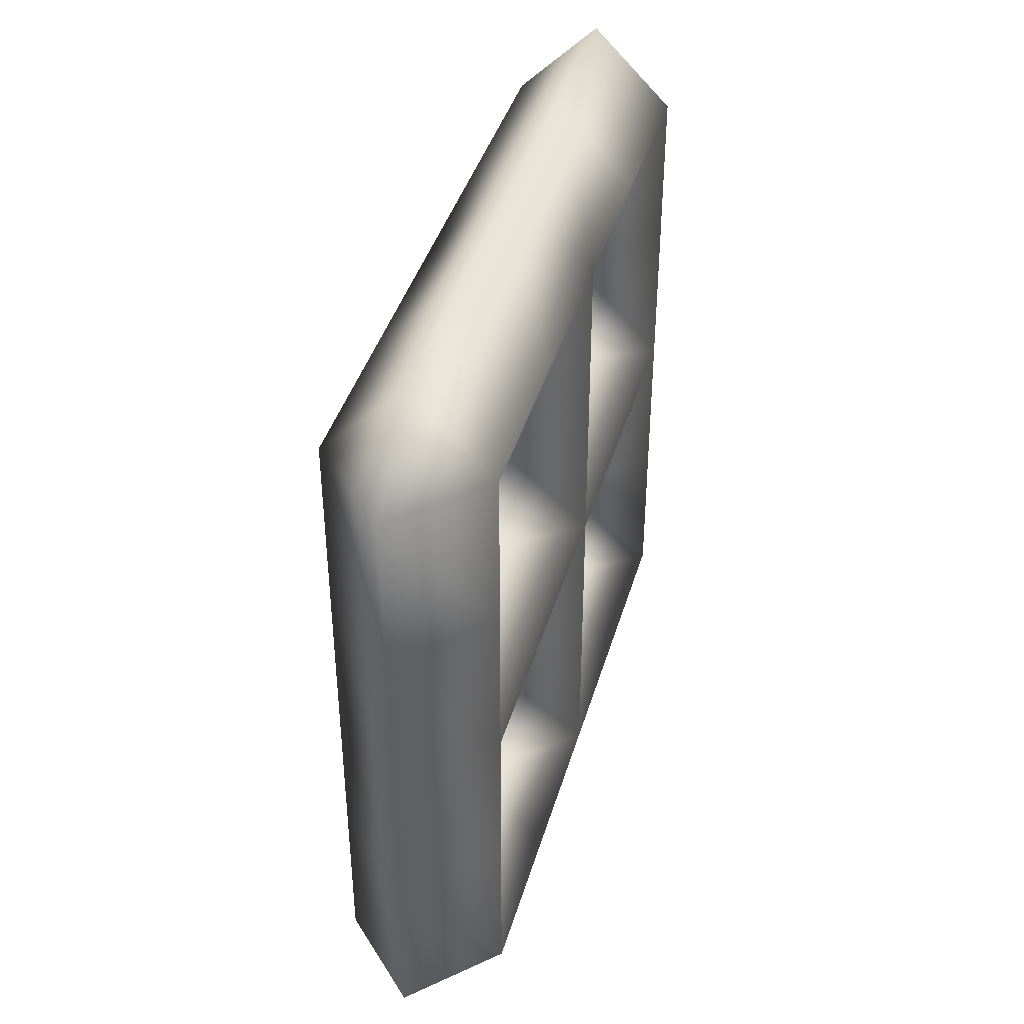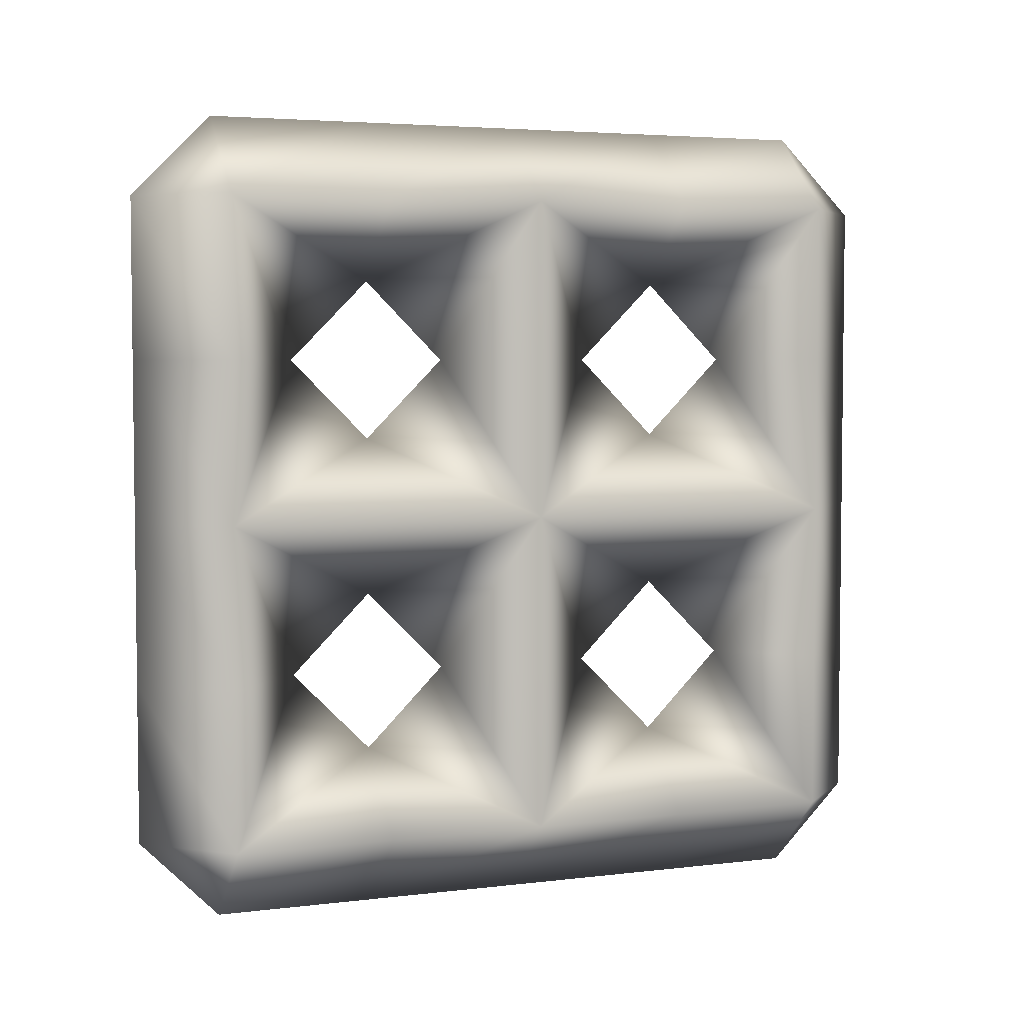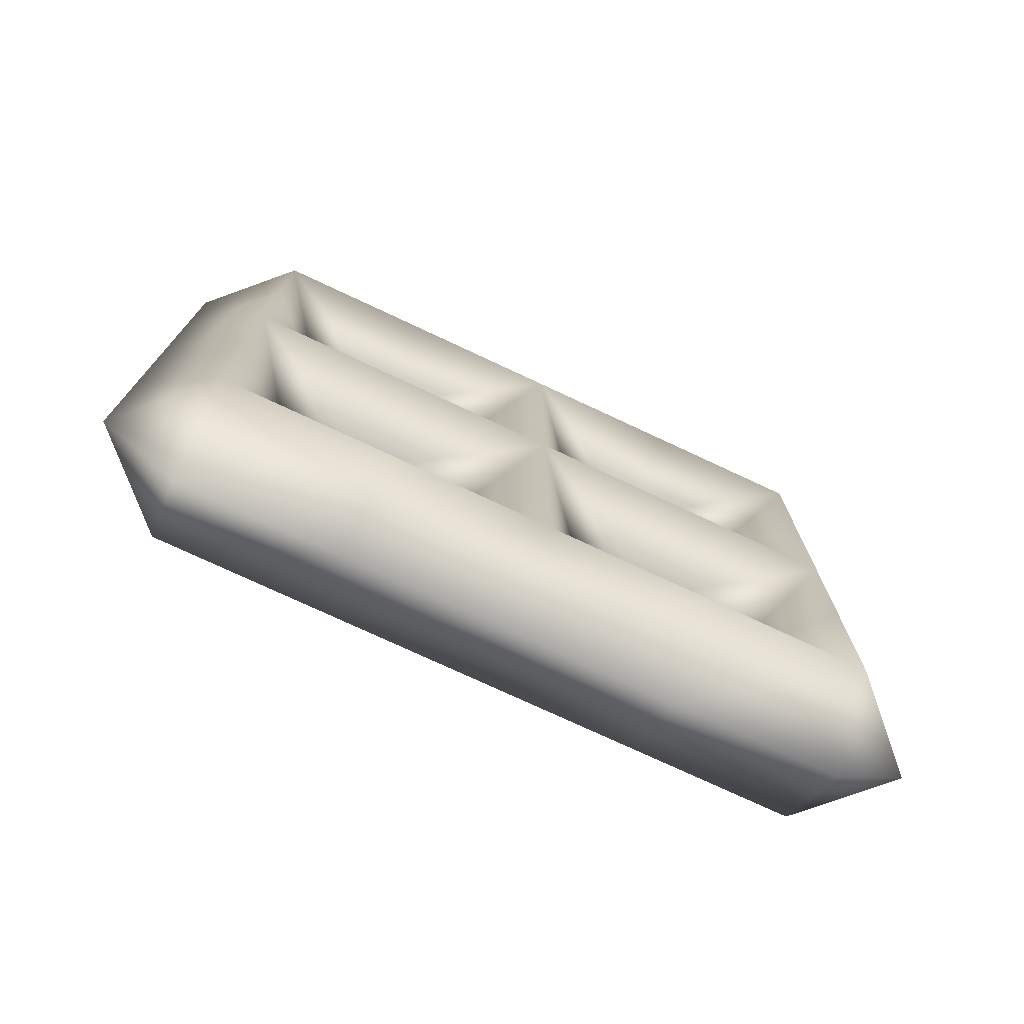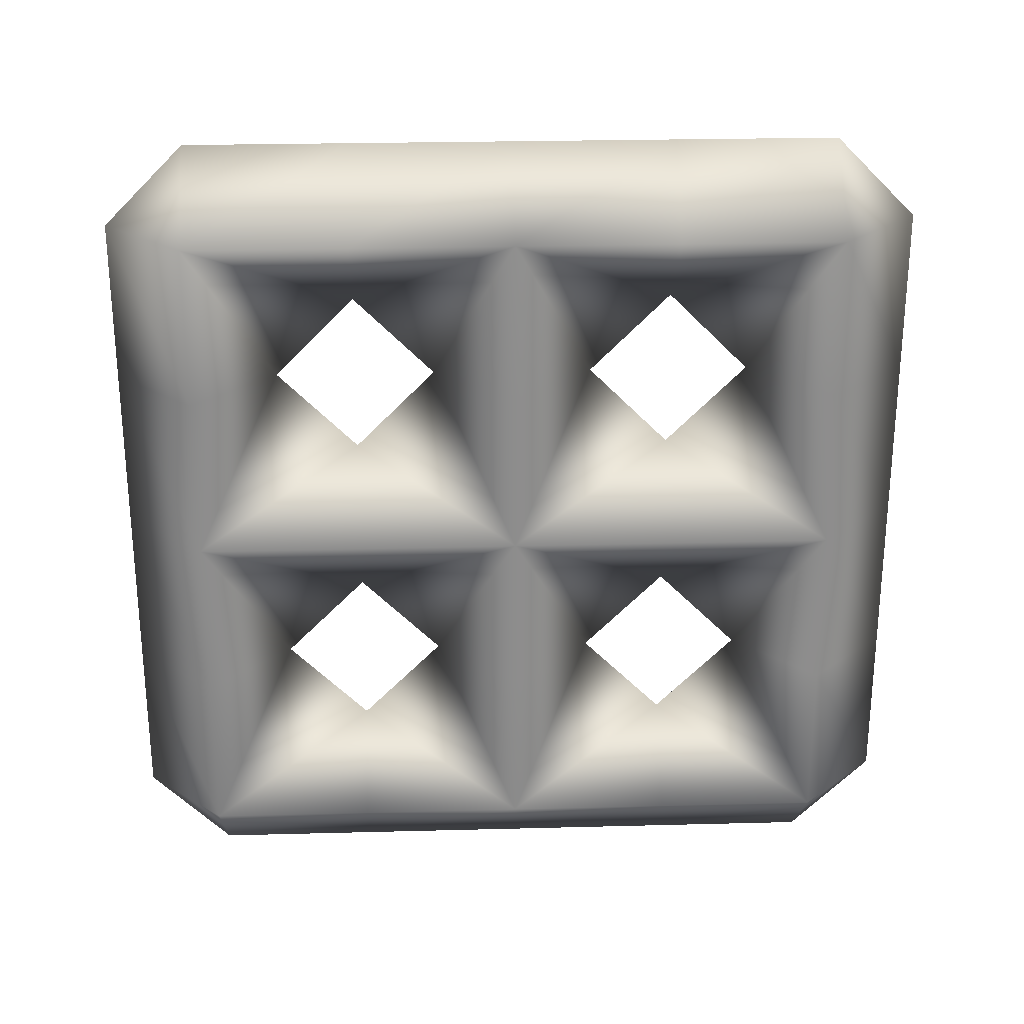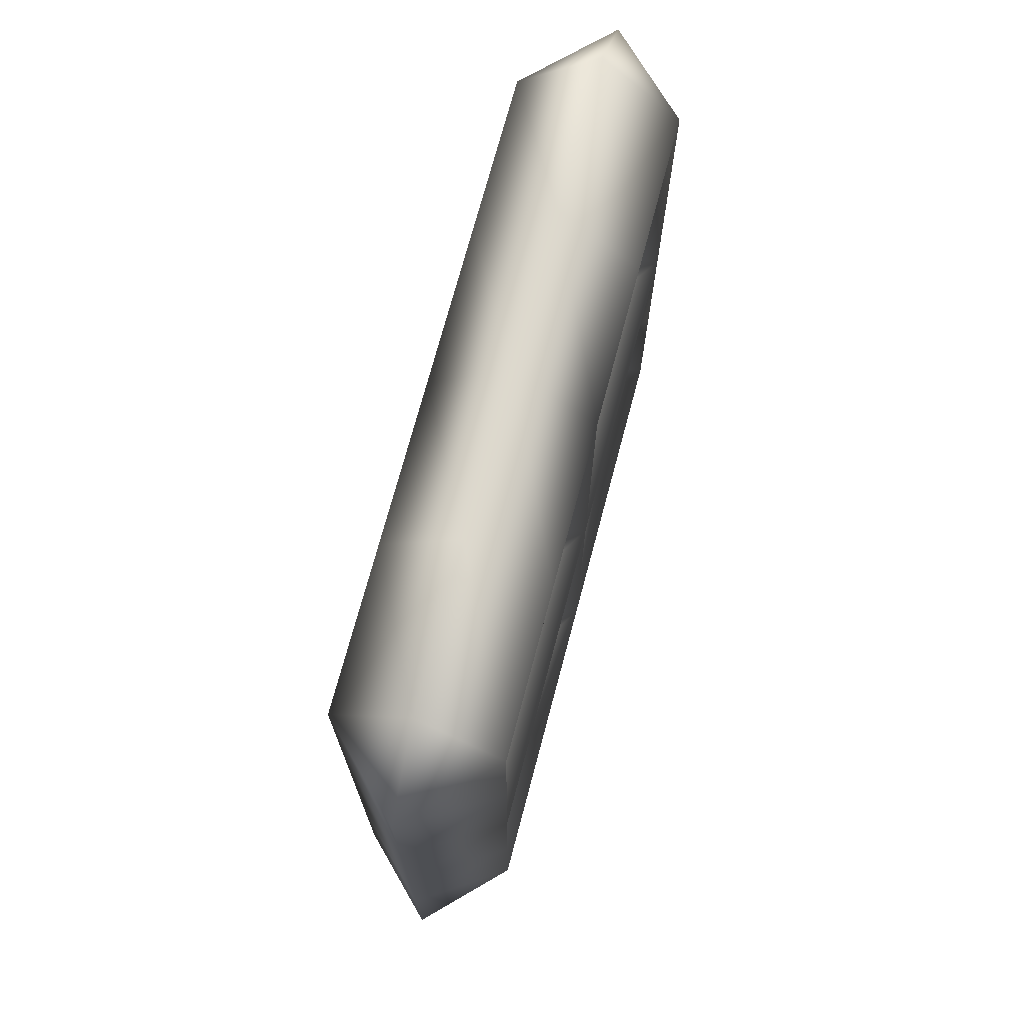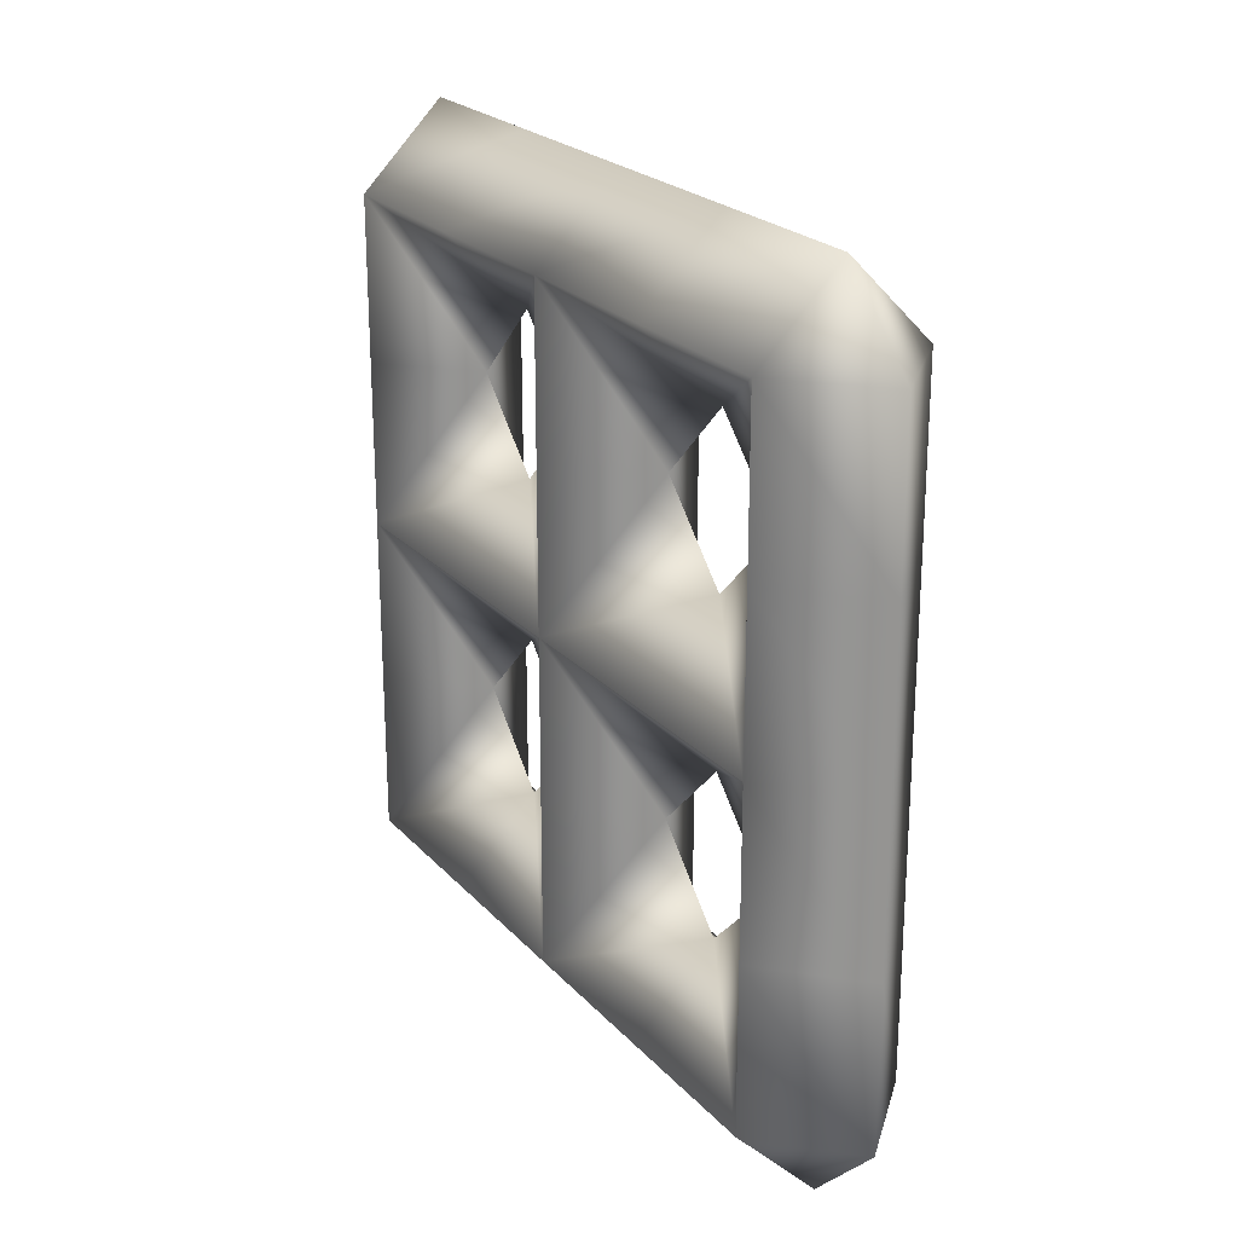
<metadata>
{"format":"obj","ext":"obj","renderer":"f3d","projection":"perspective","resolution":1024,"background":"white","views":[{"elev":41.0,"azim":-164.1,"up":"+Y"},{"elev":4.3,"azim":-111.9,"up":"+Y"},{"elev":-74.9,"azim":64.9,"up":"+Y"},{"elev":25.7,"azim":-92.4,"up":"+Y"},{"elev":72.0,"azim":14.9,"up":"+Z"},{"elev":23.0,"azim":149.4,"up":"+Y"}]}
</metadata>
<code>
v 1 5 5.5
v 1.5 5 5
v 1 5.5 5
v 0.5 5 5
v 1.5 4 5
v 1 4 5.5
v 1 5.5 4
v 1.5 5 4
v 0.5 4 5
v 0.5 5 4
v 1 4.5 4
v 1 4 4.5
v 1.5 3 5
v 1 3 5.5
v 1 5.5 3
v 1.5 5 3
v 0.5 3 5
v 0.5 5 3
v 1 4 3.5
v 1.5 4 3
v 1 3.5 4
v 1.5 3 4
v 1.5 2 5
v 1 2 5.5
v 1 5.5 2
v 1.5 5 2
v 0.5 2 5
v 0.5 3 4
v 0.5 4 3
v 0.5 5 2
v 1 4.5 2
v 1 4 2.5
v 1.5 3 3
v 1 2.5 4
v 1 2 4.5
v 1.5 1 5
v 1 1 5.5
v 1 5.5 1
v 1.5 5 1
v 0.5 1 5
v 0.5 3 3
v 0.5 5 1
v 1 4 1.5
v 1.5 4 1
v 1 3.5 2
v 1.5 3 2
v 1 2 3.5
v 1.5 2 3
v 1 1.5 4
v 1.5 1 4
v 1 0.5 5
v 1 5 0.5
v 0.5 1 4
v 0.5 2 3
v 0.5 3 2
v 0.5 4 1
v 1 4 0.5
v 1.5 3 1
v 1 2.5 2
v 1 2 2.5
v 1.5 1 3
v 1 0.5 4
v 0.5 1 3
v 0.5 3 1
v 1 3 0.5
v 1 2 1.5
v 1.5 2 1
v 1 1.5 2
v 1.5 1 2
v 1 0.5 3
v 0.5 1 2
v 0.5 2 1
v 1 2 0.5
v 1.5 1 1
v 1 0.5 2
v 0.5 1 1
v 1 1 0.5
v 1 0.5 1
f 1 2 3
f 1 3 4
f 1 5 2
f 6 5 1
f 7 2 8
f 3 2 7
f 6 4 9
f 1 4 6
f 10 3 7
f 4 3 10
f 2 11 8
f 2 12 11
f 2 5 12
f 6 13 5
f 14 13 6
f 15 8 16
f 7 8 15
f 14 9 17
f 6 9 14
f 4 12 9
f 4 11 12
f 4 10 11
f 18 7 15
f 10 7 18
f 16 19 20
f 16 11 19
f 16 8 11
f 13 12 5
f 13 21 12
f 13 22 21
f 14 23 13
f 24 23 14
f 25 16 26
f 15 16 25
f 24 17 27
f 14 17 24
f 17 21 28
f 17 12 21
f 17 9 12
f 18 11 10
f 18 19 11
f 18 29 19
f 30 15 25
f 18 15 30
f 16 31 26
f 16 32 31
f 16 20 32
f 33 21 22
f 33 19 21
f 33 20 19
f 13 34 22
f 13 35 34
f 13 23 35
f 24 36 23
f 37 36 24
f 38 26 39
f 25 26 38
f 37 27 40
f 24 27 37
f 17 35 27
f 17 34 35
f 17 28 34
f 41 19 29
f 41 21 19
f 41 28 21
f 18 32 29
f 18 31 32
f 18 30 31
f 42 25 38
f 30 25 42
f 39 43 44
f 39 31 43
f 39 26 31
f 33 32 20
f 33 45 32
f 33 46 45
f 33 47 48
f 33 34 47
f 33 22 34
f 36 35 23
f 36 49 35
f 36 50 49
f 51 36 37
f 38 39 52
f 37 40 51
f 40 49 53
f 40 35 49
f 40 27 35
f 41 34 28
f 41 47 34
f 41 54 47
f 41 45 55
f 41 32 45
f 41 29 32
f 42 31 30
f 42 43 31
f 42 56 43
f 38 52 42
f 57 39 44
f 52 39 57
f 58 45 46
f 58 43 45
f 58 44 43
f 33 59 46
f 33 60 59
f 33 48 60
f 61 49 50
f 61 47 49
f 61 48 47
f 51 50 36
f 62 50 51
f 62 40 53
f 51 40 62
f 63 47 54
f 63 49 47
f 63 53 49
f 41 60 54
f 41 59 60
f 41 55 59
f 64 43 56
f 64 45 43
f 64 55 45
f 56 52 57
f 42 52 56
f 65 44 58
f 57 44 65
f 58 66 67
f 58 59 66
f 58 46 59
f 61 60 48
f 61 68 60
f 61 69 68
f 62 61 50
f 70 61 62
f 70 53 63
f 62 53 70
f 63 68 71
f 63 60 68
f 63 54 60
f 64 59 55
f 64 66 59
f 64 72 66
f 64 57 65
f 56 57 64
f 73 58 67
f 65 58 73
f 74 68 69
f 74 66 68
f 74 67 66
f 70 69 61
f 75 69 70
f 75 63 71
f 70 63 75
f 76 66 72
f 76 68 66
f 76 71 68
f 72 65 73
f 64 65 72
f 77 67 74
f 73 67 77
f 75 74 69
f 78 74 75
f 78 71 76
f 75 71 78
f 76 73 77
f 72 73 76
f 77 74 78
f 76 77 78

</code>
